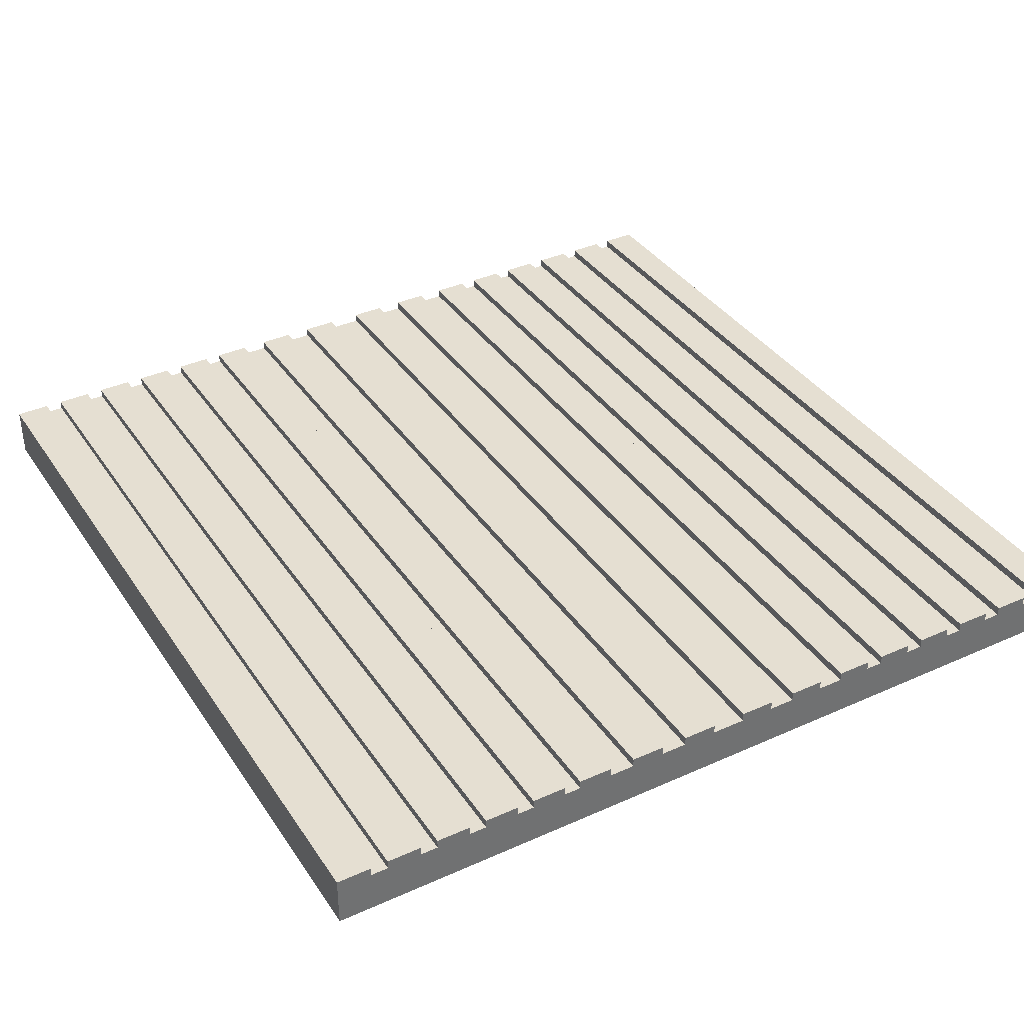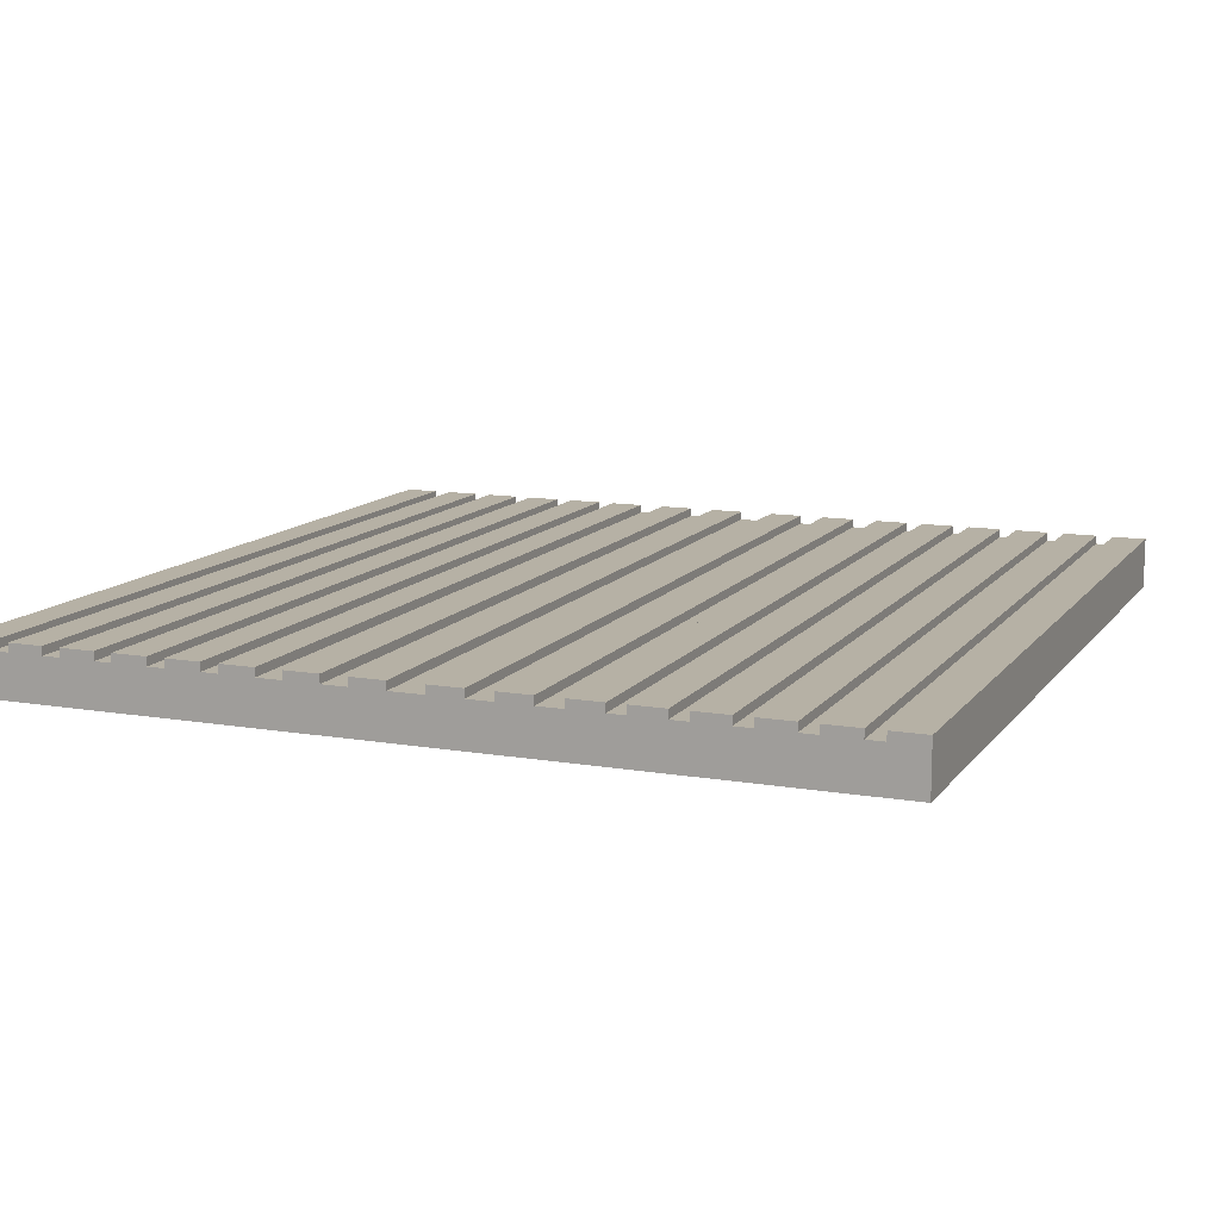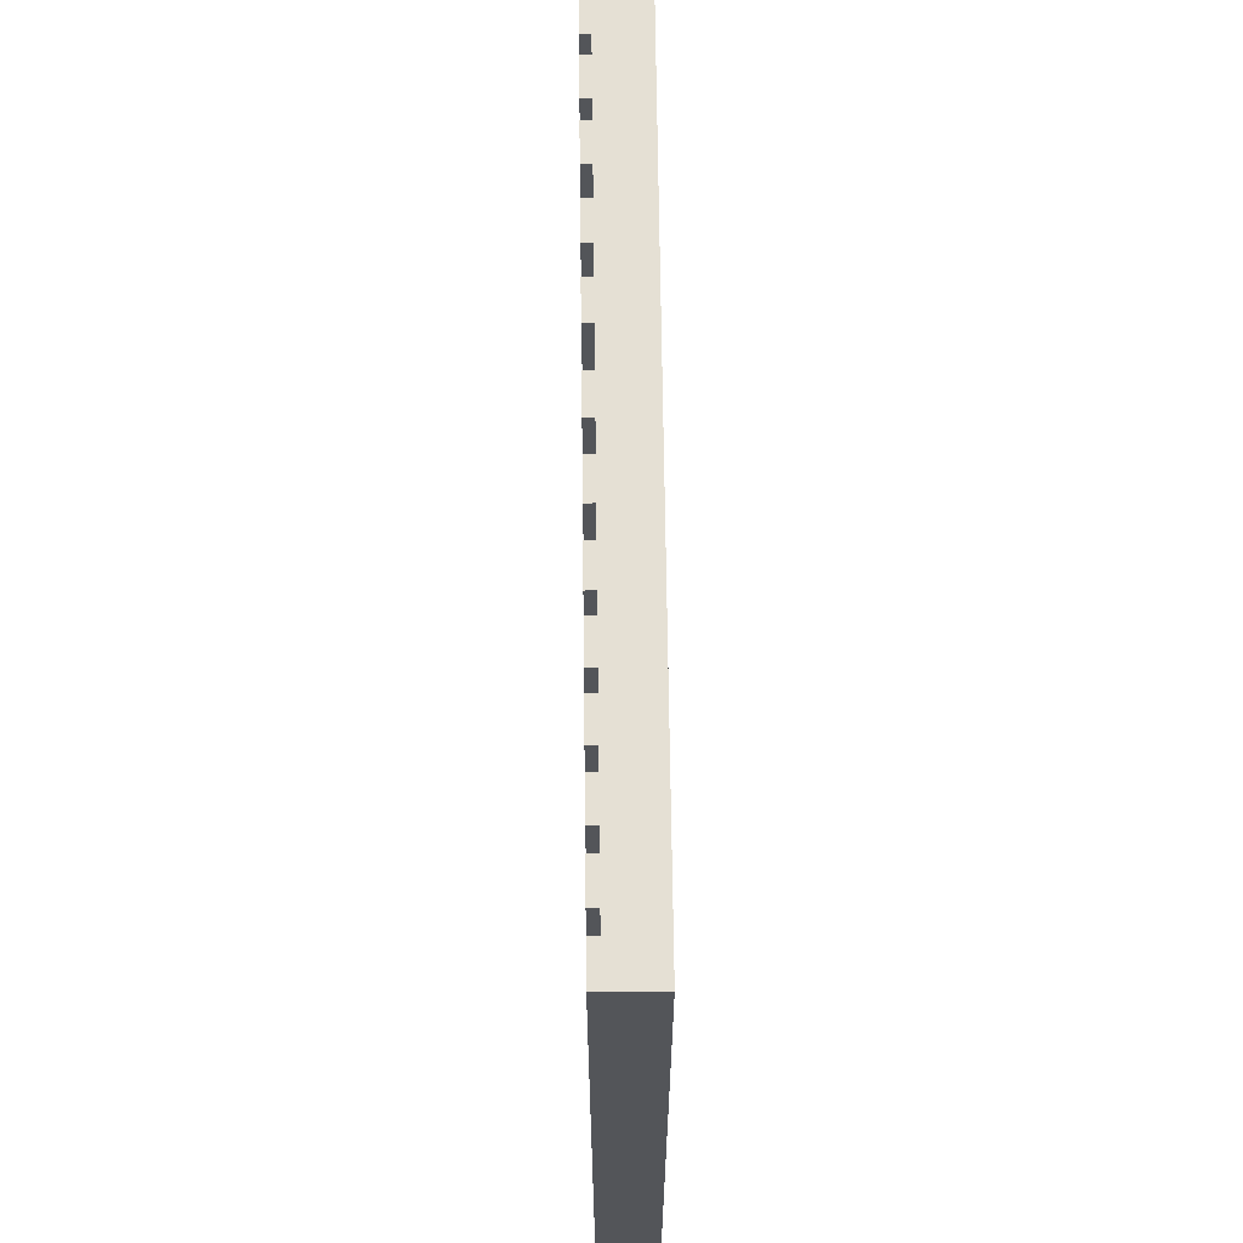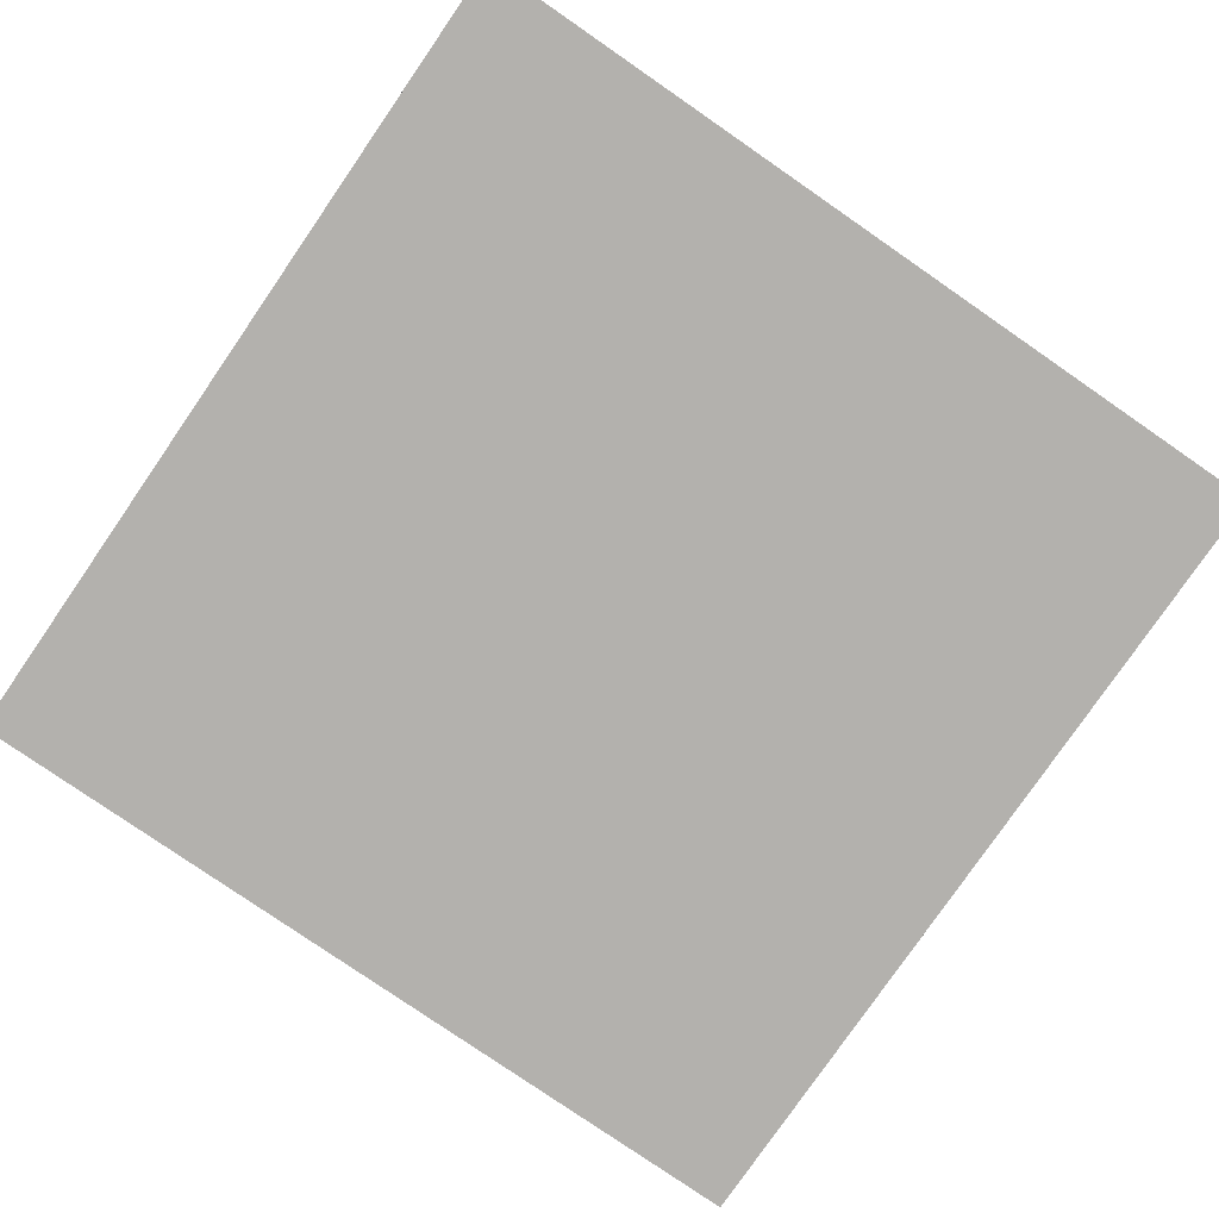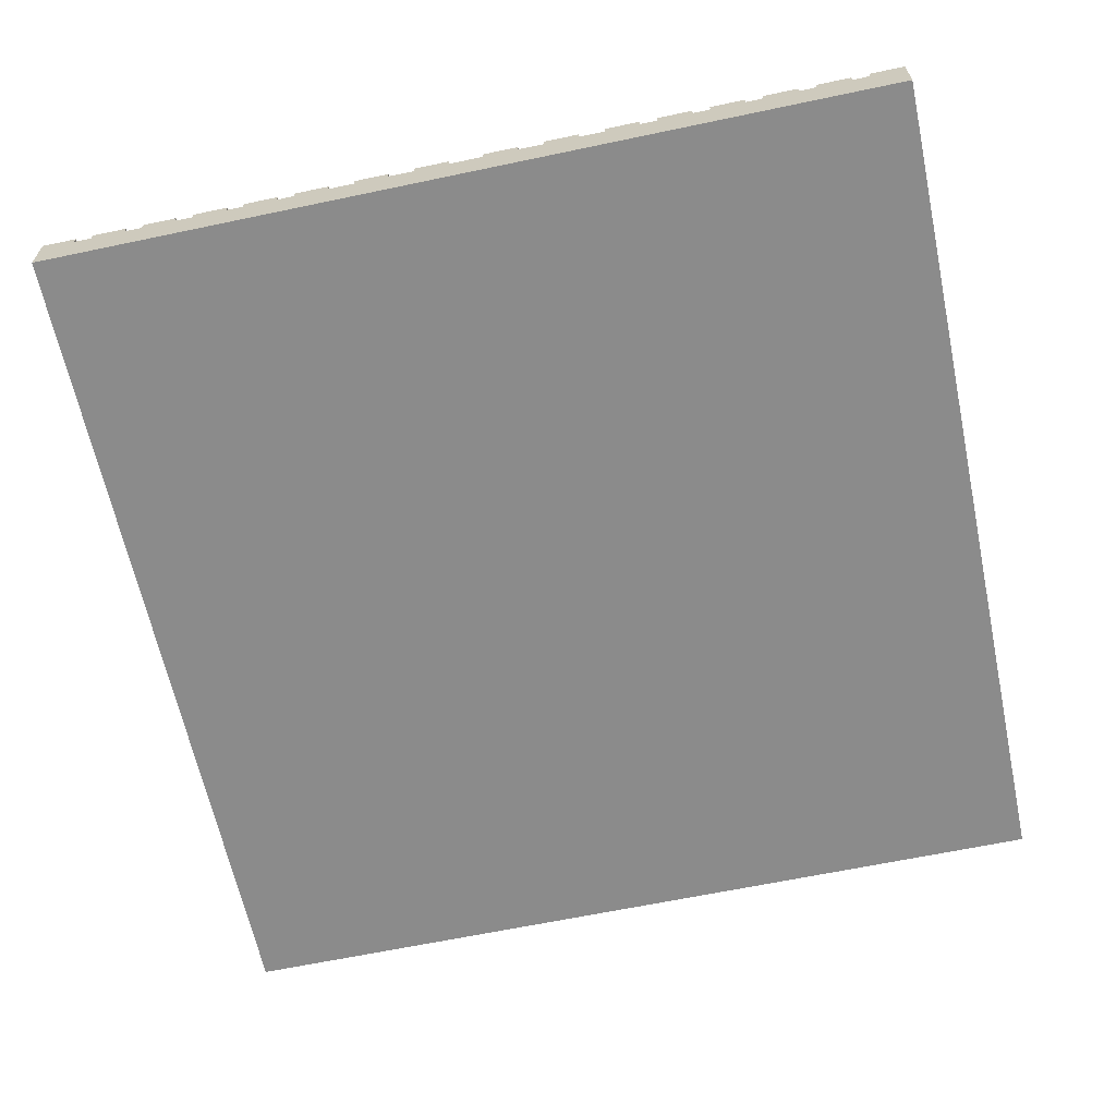
<metadata>
{"format":"obj","ext":"obj","renderer":"f3d","projection":"perspective","resolution":1024,"background":"white","views":[{"elev":37.3,"azim":-29.9,"up":"+Z"},{"elev":12.0,"azim":-157.8,"up":"+Z"},{"elev":65.8,"azim":89.3,"up":"+Y"},{"elev":-79.3,"azim":145.4,"up":"+Z"},{"elev":-63.9,"azim":12.0,"up":"+Z"}]}
</metadata>
<code>
o
v -5 0 0.3
v -5 0 -0.3
v -5 10 0.3
v -5 10 -0.3
v -4.4 0 0.3
v -4.4 0 0.2
v -4.4 10 0.3
v -4.4 10 0.2
v -3.8 0 0.3
v -3.8 0 0.2
v -3.8 10 0.3
v -3.8 10 0.2
v -3.2 0 0.3
v -3.2 0 0.2
v -3.2 10 0.3
v -3.2 10 0.2
v -2.6 0 0.3
v -2.6 0 0.2
v -2.6 10 0.3
v -2.6 10 0.2
v -2 0 0.3
v -2 0 0.2
v -2 10 0.3
v -2 10 0.2
v -1.3 0 0.3
v -1.3 0 0.2
v -1.3 10 0.3
v -1.3 10 0.2
v -0.6 0 0.3
v -0.6 0 0.2
v -0.6 10 0.3
v -0.6 10 0.2
v 0.2 0 0.3
v 0.2 0 0.2
v 0.2 10 0.3
v 0.2 10 0.2
v 0.9 0 0.3
v 0.9 0 0.2
v 0.9 10 0.3
v 0.9 10 0.2
v 1.6 0 0.3
v 1.6 0 0.2
v 1.6 10 0.3
v 1.6 10 0.2
v 2.2 0 0.3
v 2.2 0 0.2
v 2.2 10 0.3
v 2.2 10 0.2
v 2.8 0 0.3
v 2.8 0 0.2
v 2.8 10 0.3
v 2.8 10 0.2
v 3.4 0 0.3
v 3.4 0 0.2
v 3.4 10 0.3
v 3.4 10 0.2
v 4 0 0.3
v 4 0 0.2
v 4 10 0.3
v 4 10 0.2
v 4.6 0 0.3
v 4.6 0 0.2
v 4.6 10 0.3
v 4.6 10 0.2
v -4.6 0 0.3
v -4.6 0 0.2
v -4.6 10 0.3
v -4.6 10 0.2
v -4 0 0.3
v -4 0 0.2
v -4 10 0.3
v -4 10 0.2
v -3.4 0 0.3
v -3.4 0 0.2
v -3.4 10 0.3
v -3.4 10 0.2
v -2.8 0 0.3
v -2.8 0 0.2
v -2.8 10 0.3
v -2.8 10 0.2
v -2.2 0 0.3
v -2.2 0 0.2
v -2.2 10 0.3
v -2.2 10 0.2
v -1.6 0 0.3
v -1.6 0 0.2
v -1.6 10 0.3
v -1.6 10 0.2
v -0.9 0 0.3
v -0.9 0 0.2
v -0.9 10 0.3
v -0.9 10 0.2
v -0.2 0 0.3
v -0.2 0 0.2
v -0.2 10 0.3
v -0.2 10 0.2
v 0.6 0 0.3
v 0.6 0 0.2
v 0.6 10 0.3
v 0.6 10 0.2
v 1.3 0 0.3
v 1.3 0 0.2
v 1.3 10 0.3
v 1.3 10 0.2
v 2 0 0.3
v 2 0 0.2
v 2 10 0.3
v 2 10 0.2
v 2.6 0 0.3
v 2.6 0 0.2
v 2.6 10 0.3
v 2.6 10 0.2
v 3.2 0 0.3
v 3.2 0 0.2
v 3.2 10 0.3
v 3.2 10 0.2
v 3.8 0 0.3
v 3.8 0 0.2
v 3.8 10 0.3
v 3.8 10 0.2
v 4.4 0 0.3
v 4.4 0 0.2
v 4.4 10 0.3
v 4.4 10 0.2
v 5 0 0.3
v 5 0 -0.3
v 5 10 0.3
v 5 10 -0.3
v -5 0 0.3
v -5 10 0.3
v -4.6 0 0.3
v -4.6 10 0.3
v -4.4 0 0.3
v -4.4 10 0.3
v -4 0 0.3
v -4 10 0.3
v -3.8 0 0.3
v -3.8 10 0.3
v -3.4 0 0.3
v -3.4 10 0.3
v -3.2 0 0.3
v -3.2 10 0.3
v -2.8 0 0.3
v -2.8 10 0.3
v -2.6 0 0.3
v -2.6 10 0.3
v -2.2 0 0.3
v -2.2 10 0.3
v -2 0 0.3
v -2 10 0.3
v -1.6 0 0.3
v -1.6 10 0.3
v -1.3 0 0.3
v -1.3 10 0.3
v -0.9 0 0.3
v -0.9 10 0.3
v -0.6 0 0.3
v -0.6 10 0.3
v -0.2 0 0.3
v -0.2 10 0.3
v 0.2 0 0.3
v 0.2 10 0.3
v 0.6 0 0.3
v 0.6 10 0.3
v 0.9 0 0.3
v 0.9 10 0.3
v 1.3 0 0.3
v 1.3 10 0.3
v 1.6 0 0.3
v 1.6 10 0.3
v 2 0 0.3
v 2 10 0.3
v 2.2 0 0.3
v 2.2 10 0.3
v 2.6 0 0.3
v 2.6 10 0.3
v 2.8 0 0.3
v 2.8 10 0.3
v 3.2 0 0.3
v 3.2 10 0.3
v 3.4 0 0.3
v 3.4 10 0.3
v 3.8 0 0.3
v 3.8 10 0.3
v 4 0 0.3
v 4 10 0.3
v 4.4 0 0.3
v 4.4 10 0.3
v 4.6 0 0.3
v 4.6 10 0.3
v 5 0 0.3
v 5 10 0.3
v -4.6 0 0.2
v -4.6 10 0.2
v -4.4 0 0.2
v -4.4 10 0.2
v -4 0 0.2
v -4 10 0.2
v -3.8 0 0.2
v -3.8 10 0.2
v -3.4 0 0.2
v -3.4 10 0.2
v -3.2 0 0.2
v -3.2 10 0.2
v -2.8 0 0.2
v -2.8 10 0.2
v -2.6 0 0.2
v -2.6 10 0.2
v -2.2 0 0.2
v -2.2 10 0.2
v -2 0 0.2
v -2 10 0.2
v -1.6 0 0.2
v -1.6 10 0.2
v -1.3 0 0.2
v -1.3 10 0.2
v -0.9 0 0.2
v -0.9 10 0.2
v -0.6 0 0.2
v -0.6 10 0.2
v -0.2 0 0.2
v -0.2 10 0.2
v 0.2 0 0.2
v 0.2 10 0.2
v 0.6 0 0.2
v 0.6 10 0.2
v 0.9 0 0.2
v 0.9 10 0.2
v 1.3 0 0.2
v 1.3 10 0.2
v 1.6 0 0.2
v 1.6 10 0.2
v 2 0 0.2
v 2 10 0.2
v 2.2 0 0.2
v 2.2 10 0.2
v 2.6 0 0.2
v 2.6 10 0.2
v 2.8 0 0.2
v 2.8 10 0.2
v 3.2 0 0.2
v 3.2 10 0.2
v 3.4 0 0.2
v 3.4 10 0.2
v 3.8 0 0.2
v 3.8 10 0.2
v 4 0 0.2
v 4 10 0.2
v 4.4 0 0.2
v 4.4 10 0.2
v 4.6 0 0.2
v 4.6 10 0.2
v -5 0 -0.3
v -5 10 -0.3
v 5 0 -0.3
v 5 10 -0.3
v -5 0 0.3
v -4.6 0 0.3
v -4.4 0 0.3
v -4 0 0.3
v -3.8 0 0.3
v -3.4 0 0.3
v -3.2 0 0.3
v -2.8 0 0.3
v -2.6 0 0.3
v -2.2 0 0.3
v -2 0 0.3
v -1.6 0 0.3
v -1.3 0 0.3
v -0.9 0 0.3
v -0.6 0 0.3
v -0.2 0 0.3
v 0.2 0 0.3
v 0.6 0 0.3
v 0.9 0 0.3
v 1.3 0 0.3
v 1.6 0 0.3
v 2 0 0.3
v 2.2 0 0.3
v 2.6 0 0.3
v 2.8 0 0.3
v 3.2 0 0.3
v 3.4 0 0.3
v 3.8 0 0.3
v 4 0 0.3
v 4.4 0 0.3
v 4.6 0 0.3
v 5 0 0.3
v -4.6 0 0.2
v -4.4 0 0.2
v -4 0 0.2
v -3.8 0 0.2
v -3.4 0 0.2
v -3.2 0 0.2
v -2.8 0 0.2
v -2.6 0 0.2
v -2.2 0 0.2
v -2 0 0.2
v -1.6 0 0.2
v -1.3 0 0.2
v -0.9 0 0.2
v -0.6 0 0.2
v -0.2 0 0.2
v 0.2 0 0.2
v 0.6 0 0.2
v 0.9 0 0.2
v 1.3 0 0.2
v 1.6 0 0.2
v 2 0 0.2
v 2.2 0 0.2
v 2.6 0 0.2
v 2.8 0 0.2
v 3.2 0 0.2
v 3.4 0 0.2
v 3.8 0 0.2
v 4 0 0.2
v 4.4 0 0.2
v 4.6 0 0.2
v -4.6 0 0.1
v 4.6 0 0.1
v -5 0 -0.3
v 5 0 -0.3
v -5 10 0.3
v -4.6 10 0.3
v -4.4 10 0.3
v -4 10 0.3
v -3.8 10 0.3
v -3.4 10 0.3
v -3.2 10 0.3
v -2.8 10 0.3
v -2.6 10 0.3
v -2.2 10 0.3
v -2 10 0.3
v -1.6 10 0.3
v -1.3 10 0.3
v -0.9 10 0.3
v -0.6 10 0.3
v -0.2 10 0.3
v 0.2 10 0.3
v 0.6 10 0.3
v 0.9 10 0.3
v 1.3 10 0.3
v 1.6 10 0.3
v 2 10 0.3
v 2.2 10 0.3
v 2.6 10 0.3
v 2.8 10 0.3
v 3.2 10 0.3
v 3.4 10 0.3
v 3.8 10 0.3
v 4 10 0.3
v 4.4 10 0.3
v 4.6 10 0.3
v 5 10 0.3
v -4.6 10 0.2
v -4.4 10 0.2
v -4 10 0.2
v -3.8 10 0.2
v -3.4 10 0.2
v -3.2 10 0.2
v -2.8 10 0.2
v -2.6 10 0.2
v -2.2 10 0.2
v -2 10 0.2
v -1.6 10 0.2
v -1.3 10 0.2
v -0.9 10 0.2
v -0.6 10 0.2
v -0.2 10 0.2
v 0.2 10 0.2
v 0.6 10 0.2
v 0.9 10 0.2
v 1.3 10 0.2
v 1.6 10 0.2
v 2 10 0.2
v 2.2 10 0.2
v 2.6 10 0.2
v 2.8 10 0.2
v 3.2 10 0.2
v 3.4 10 0.2
v 3.8 10 0.2
v 4 10 0.2
v 4.4 10 0.2
v 4.6 10 0.2
v -4.6 10 0.1
v -4.4 10 0.1
v -4 10 0.1
v -3.8 10 0.1
v -3.4 10 0.1
v -3.2 10 0.1
v -2.8 10 0.1
v -2.6 10 0.1
v -2.2 10 0.1
v -2 10 0.1
v -1.6 10 0.1
v -1.3 10 0.1
v -0.9 10 0.1
v -0.6 10 0.1
v -0.2 10 0.1
v 0.2 10 0.1
v 0.6 10 0.1
v 0.9 10 0.1
v 1.3 10 0.1
v 1.6 10 0.1
v 2 10 0.1
v 2.2 10 0.1
v 2.6 10 0.1
v 2.8 10 0.1
v 3.2 10 0.1
v 3.4 10 0.1
v 3.8 10 0.1
v 4 10 0.1
v 4.4 10 0.1
v 4.6 10 0.1
v -5 10 -0.3
v 5 10 -0.3
f 3 2 1
f 4 2 3
f 7 6 5
f 8 6 7
f 11 10 9
f 12 10 11
f 15 14 13
f 16 14 15
f 19 18 17
f 20 18 19
f 23 22 21
f 24 22 23
f 27 26 25
f 28 26 27
f 31 30 29
f 32 30 31
f 35 34 33
f 36 34 35
f 39 38 37
f 40 38 39
f 43 42 41
f 44 42 43
f 47 46 45
f 48 46 47
f 51 50 49
f 52 50 51
f 55 54 53
f 56 54 55
f 59 58 57
f 60 58 59
f 63 62 61
f 64 62 63
f 65 66 67
f 67 66 68
f 69 70 71
f 71 70 72
f 73 74 75
f 75 74 76
f 77 78 79
f 79 78 80
f 81 82 83
f 83 82 84
f 85 86 87
f 87 86 88
f 89 90 91
f 91 90 92
f 93 94 95
f 95 94 96
f 97 98 99
f 99 98 100
f 101 102 103
f 103 102 104
f 105 106 107
f 107 106 108
f 109 110 111
f 111 110 112
f 113 114 115
f 115 114 116
f 117 118 119
f 119 118 120
f 121 122 123
f 123 122 124
f 125 126 127
f 127 126 128
f 131 130 129
f 132 130 131
f 135 134 133
f 136 134 135
f 139 138 137
f 140 138 139
f 143 142 141
f 144 142 143
f 147 146 145
f 148 146 147
f 151 150 149
f 152 150 151
f 155 154 153
f 156 154 155
f 159 158 157
f 160 158 159
f 163 162 161
f 164 162 163
f 167 166 165
f 168 166 167
f 171 170 169
f 172 170 171
f 175 174 173
f 176 174 175
f 179 178 177
f 180 178 179
f 183 182 181
f 184 182 183
f 187 186 185
f 188 186 187
f 191 190 189
f 192 190 191
f 195 194 193
f 196 194 195
f 199 198 197
f 200 198 199
f 203 202 201
f 204 202 203
f 207 206 205
f 208 206 207
f 211 210 209
f 212 210 211
f 215 214 213
f 216 214 215
f 219 218 217
f 220 218 219
f 223 222 221
f 224 222 223
f 227 226 225
f 228 226 227
f 231 230 229
f 232 230 231
f 235 234 233
f 236 234 235
f 239 238 237
f 240 238 239
f 243 242 241
f 244 242 243
f 247 246 245
f 248 246 247
f 251 250 249
f 252 250 251
f 253 254 255
f 255 254 256
f 289 258 257
f 290 260 259
f 291 260 290
f 292 262 261
f 293 262 292
f 294 264 263
f 295 264 294
f 296 266 265
f 297 266 296
f 298 268 267
f 299 268 298
f 300 270 269
f 301 270 300
f 302 272 271
f 303 272 302
f 304 274 273
f 305 274 304
f 306 276 275
f 307 276 306
f 308 278 277
f 309 278 308
f 310 280 279
f 311 280 310
f 312 282 281
f 313 282 312
f 314 284 283
f 315 284 314
f 316 286 285
f 317 286 316
f 318 288 287
f 319 317 316
f 319 318 317
f 319 289 257
f 319 291 290
f 319 316 315
f 319 293 292
f 319 314 313
f 319 295 294
f 319 312 311
f 319 297 296
f 319 310 309
f 319 299 298
f 319 308 307
f 319 301 300
f 319 306 305
f 319 303 302
f 319 304 303
f 319 305 304
f 319 302 301
f 319 307 306
f 319 300 299
f 319 309 308
f 319 298 297
f 319 311 310
f 319 296 295
f 319 313 312
f 319 294 293
f 319 315 314
f 319 292 291
f 319 290 289
f 320 288 318
f 320 318 319
f 321 319 257
f 321 320 319
f 322 288 320
f 322 320 321
f 323 324 355
f 325 326 356
f 356 326 357
f 327 328 358
f 358 328 359
f 329 330 360
f 360 330 361
f 331 332 362
f 362 332 363
f 333 334 364
f 364 334 365
f 335 336 366
f 366 336 367
f 337 338 368
f 368 338 369
f 339 340 370
f 370 340 371
f 341 342 372
f 372 342 373
f 343 344 374
f 374 344 375
f 345 346 376
f 376 346 377
f 347 348 378
f 378 348 379
f 349 350 380
f 380 350 381
f 351 352 382
f 382 352 383
f 353 354 384
f 323 355 385
f 355 356 385
f 356 357 386
f 385 356 386
f 357 358 387
f 386 357 387
f 358 359 388
f 387 358 388
f 359 360 389
f 388 359 389
f 360 361 390
f 389 360 390
f 361 362 391
f 390 361 391
f 362 363 392
f 391 362 392
f 363 364 393
f 392 363 393
f 364 365 394
f 393 364 394
f 365 366 395
f 394 365 395
f 366 367 396
f 395 366 396
f 367 368 397
f 396 367 397
f 368 369 398
f 397 368 398
f 369 370 399
f 398 369 399
f 370 371 400
f 399 370 400
f 371 372 401
f 400 371 401
f 372 373 402
f 401 372 402
f 373 374 403
f 402 373 403
f 374 375 404
f 403 374 404
f 375 376 405
f 404 375 405
f 376 377 406
f 405 376 406
f 377 378 407
f 406 377 407
f 378 379 408
f 407 378 408
f 379 380 409
f 408 379 409
f 380 381 410
f 409 380 410
f 381 382 411
f 410 381 411
f 382 383 412
f 411 382 412
f 383 384 413
f 412 383 413
f 384 354 414
f 413 384 414
f 410 411 415
f 411 412 415
f 413 414 415
f 323 385 415
f 409 410 415
f 386 387 415
f 407 408 415
f 388 389 415
f 405 406 415
f 390 391 415
f 403 404 415
f 392 393 415
f 401 402 415
f 394 395 415
f 399 400 415
f 396 397 415
f 397 398 415
f 398 399 415
f 395 396 415
f 400 401 415
f 393 394 415
f 402 403 415
f 391 392 415
f 404 405 415
f 389 390 415
f 406 407 415
f 387 388 415
f 408 409 415
f 385 386 415
f 412 413 415
f 414 354 416
f 415 414 416

</code>
